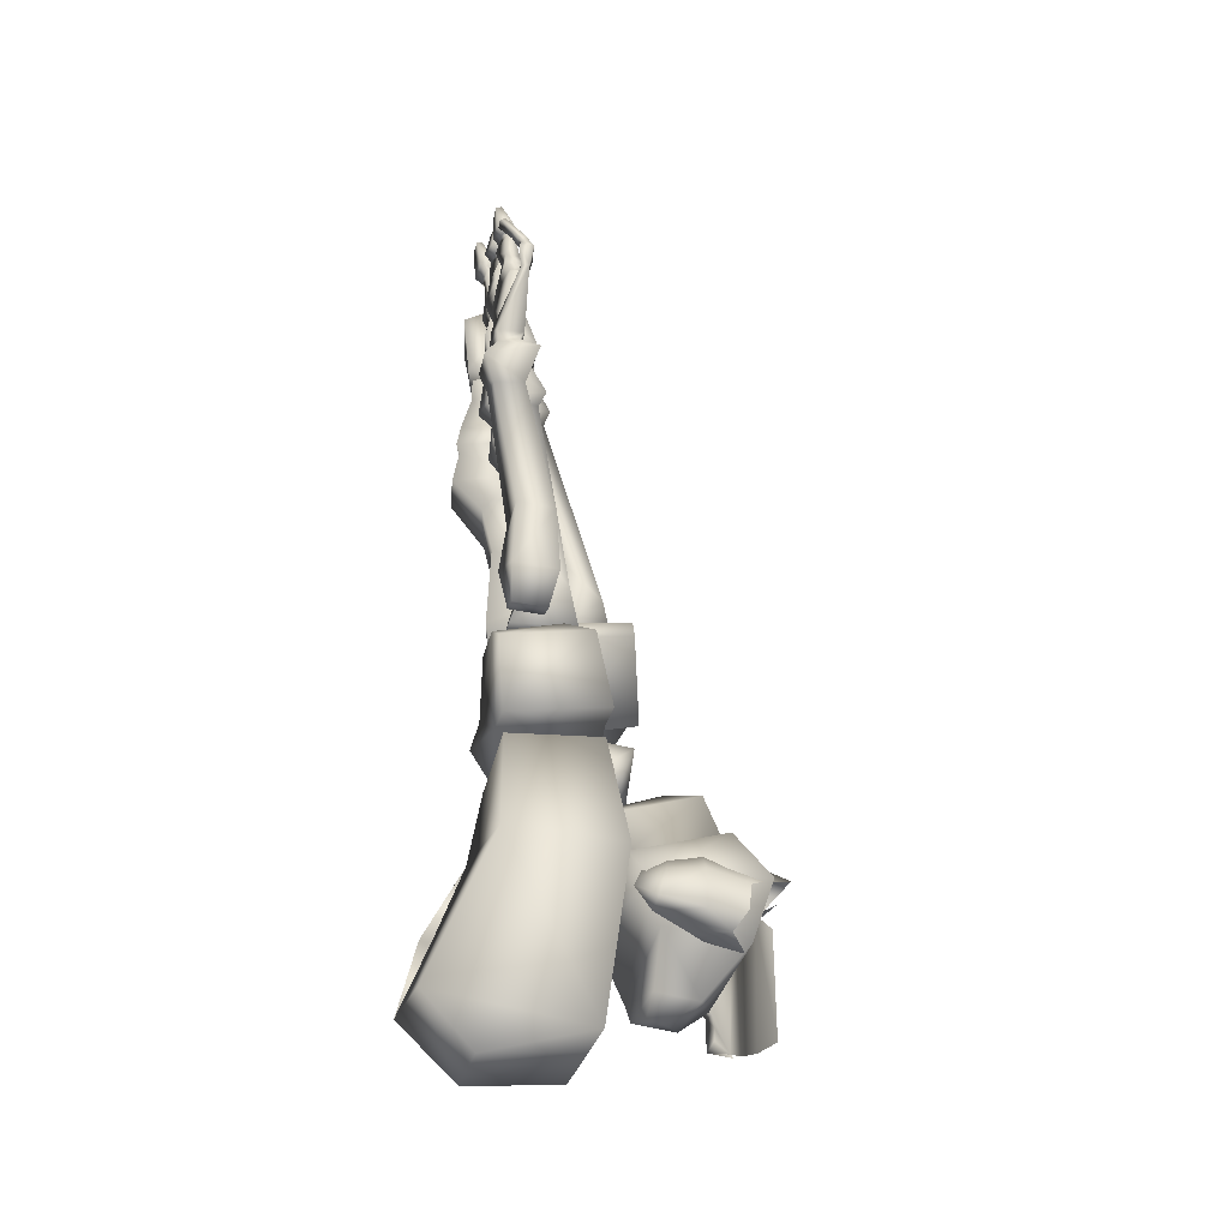
<metadata>
{"format":"obj","ext":"obj","renderer":"f3d","projection":"perspective","resolution":1024,"background":"white","views":[{"elev":-44.3,"azim":75.3,"up":"+Z"}]}
</metadata>
<code>
v  3.466 -39.5 -3.22
v  2.894 -39.36 -4.455
v  3.198 -39.24 -4.498
v  2.479 -39.67 -3.187
v  2.4 -39.86 -3.372
v  2.397 -39.83 -3.569
v  2.291 -39.43 -4.094
v  2.432 -39.37 -4.193
v  2.617 -39.43 -3.163
v  2.535 -39.47 -3.17
v  3.509 -39.28 -3.093
v  3.071 -39.33 -2.977
v  2.257 -39.63 -3.18
v  2.373 -39.31 -2.957
v  2.187 -39.26 -3.028
v  2.128 -39.5 -3.407
v  2.313 -39.83 -3.352
v  2.147 -39.63 -3.615
v  2.253 -39.82 -3.506
v  2.329 -39.6 -3.826
v  2.073 -39.61 -3.736
v  2.144 -39.63 -4.018
v  2.323 -39.61 -3.982
v  1.966 -39.35 -3.647
v  1.948 -39.29 -3.901
v  2.373 -39.63 -3.708
v  2.539 -39.28 -2.937
v  3.086 -39.51 -3.145
v  2.661 -39.39 -4.336
v  3.551 -39.35 -3.43
v  4.053 -40.83 -3.364
v  4.022 -40.55 -3.125
v  3.731 -40.57 -3.112
v  3.701 -40.29 -2.966
v  3.946 -40.36 -3.92
v  4.053 -40.72 -3.829
v  3.946 -40.85 -3.429
v  4.267 -40.71 -3.782
v  4.267 -40.25 -3.378
v  4.175 -40.61 -3.381
v  4.114 -40.92 -3.609
v  4.221 -39.77 -3.438
v  4.237 -40.23 -3.824
v  4.206 -39.81 -3.752
v  3.655 -39.84 -3.076
v  3.594 -39.84 -3.834
v  4.022 -40.2 -3.001
v  3.838 -40.2 -3.913
v  4.007 -39.92 -3.89
v  3.808 -39.74 -3.96
v  4.007 -39.75 -3.018
v  3.992 -39.29 -3.156
v  3.747 -39.37 -3.182
v  2.7 -42.3 -2.6
v  3.954 -42.89 -5.002
v  4.461 -42.3 -3.407
v  3.8 -42.06 2.484
v  3.737 -42.24 2.045
v  3.713 -42.02 2.642
v  4.531 -42.68 4.853
v  4.572 -42.7 5.003
v  4.56 -42.87 4.918
v  4.527 -42.79 4.822
v  4.338 -42.29 1.905
v  4.376 -42.55 2.316
v  4.296 -42.09 2.501
v  5.051 -42.72 3.827
v  5.104 -42.77 3.938
v  4.744 -42.81 3.883
v  4.588 -42.45 3.304
v  4.655 -42.47 3.648
v  4.848 -42.42 3.386
v  3.499 -40.09 -4.377
v  3.817 -39.66 -3.836
v  3.818 -40.57 -3.805
v  3.502 -40.57 -4.342
v  2.259 -41.98 -0.8299
v  2.398 -41.93 -1.073
v  3.077 -42.19 -0.009
v  2.374 -42.19 0.1219
v  3.357 -42.66 4.182
v  2.906 -42.58 4.35
v  2.888 -42.54 4.258
v  5.422 -42.77 2.309
v  4.915 -42.73 2.311
v  4.983 -42.61 2.229
v  4.616 -42.48 -0.2557
v  4.906 -42.42 -1.057
v  5.383 -42.48 -0.8637
v  5.356 -42.46 0.0367
v  4.874 -42.46 0.1305
v  6.305 -42.77 3.146
v  6.293 -42.72 3.09
v  6.305 -42.66 3.189
v  6.285 -42.74 3.293
v  6.284 -42.82 3.261
v  4.647 -41.73 -0.3319
v  4.755 -42.07 0.0052
v  4.403 -42.3 -0.7408
v  4.456 -41.58 -0.673
v  2.982 -42.24 4.655
v  3.597 -42.34 4.364
v  3.49 -42.28 4.298
v  3.01 -42.17 4.467
v  6.102 -42.64 3.277
v  6.146 -42.72 3.348
v  5.782 -42.86 4.371
v  5.787 -42.72 4.098
v  5.528 -42.72 4.188
v  5.621 -42.86 4.388
v  2.974 -40.76 -0.767
v  3.166 -40.93 0.0015
v  3.582 -40.91 -0.2016
v  3.375 -40.75 -0.8799
v  4.47 -41.04 -3.384
v  4.505 -41.3 -2.159
v  4.478 -42.32 -2.302
v  5.442 -42.95 1.781
v  5.98 -42.99 1.507
v  5.942 -42.85 1.787
v  5.546 -42.84 1.963
v  5.761 -42.71 3.279
v  5.489 -42.76 2.85
v  5.524 -42.53 2.945
v  5.754 -42.54 3.31
v  2.905 -42.62 4.539
v  2.929 -41.57 -1.026
v  2.397 -40.88 -0.8124
v  3.937 -41.16 -5.139
v  3.732 -42.29 -5.463
v  4.706 -42.61 3.947
v  5.081 -42.52 3.794
v  4.888 -42.7 4.515
v  4.83 -42.66 4.434
v  4.86 -42.81 4.395
v  4.908 -42.8 4.484
v  4.376 -42.1 2.318
v  3.763 -41.42 0.2485
v  4.024 -41.75 0.5392
v  4.285 -42.88 4.946
v  4.431 -42.94 5.269
v  4.298 -42.7 5.034
v  4.306 -42.69 4.887
v  4.302 -42.8 4.856
v  4.173 -42.48 2.792
v  4.267 -42.61 2.825
v  3.812 -42.66 3.054
v  4.09 -42.1 -0.611
v  3.33 -41.56 -1.139
v  3.552 -41.53 -1.37
v  3.269 -41.27 0.2151
v  4.156 -42.51 4.43
v  4.147 -42.74 4.364
v  4.233 -42.74 4.58
v  4.234 -42.56 4.591
v  3.834 -42.28 3.001
v  4.294 -42.19 3.016
v  4.191 -42.27 2.917
v  4.776 -42.41 2.115
v  4.795 -42.42 2.538
v  4.441 -42.5 2.582
v  3.648 -41.21 -0.2844
v  4.018 -41.12 -0.3423
v  3.789 -41.89 -0.4551
v  3.833 -41.87 -0.121
v  3.716 -41.29 0.0323
v  2.846 -42.74 -3.696
v  2.83 -40.87 -3.849
v  2.558 -41.09 -4.606
v  2.574 -42.89 -4.452
v  2.919 -41.64 -1.024
v  2.33 -41.7 -1.04
v  2.893 -41.82 -1.56
v  3.396 -42.18 3.162
v  3.466 -42.16 3.263
v  3.306 -42.81 3.061
v  3.256 -42.76 2.97
v  4.174 -41.62 -0.2704
v  4.126 -42.23 -0.336
v  4.321 -41.74 -0.0825
v  5.736 -42.69 3.899
v  5.751 -42.77 3.95
v  5.643 -42.77 3.71
v  5.645 -42.6 3.698
v  5.638 -42.66 2.291
v  5.636 -42.88 2.29
v  5.944 -42.69 2.778
v  5.889 -42.6 2.779
v  2.303 -40.94 -2.908
v  2.56 -40.93 -3.108
v  3.674 -40.95 -2.947
v  4.086 -41.57 -0.5768
v  4.033 -42.28 -0.6445
v  2.814 -42.02 3.253
v  2.74 -42.02 3.305
v  5.584 -42.53 2.186
v  5.995 -42.58 1.956
v  2.578 -40.1 -2.144
v  3.805 -40.11 -2.09
v  2.657 -39.52 -2.892
v  2.38 -39.89 -2.518
v  5.292 -42.6 3.167
v  5.312 -42.58 3.489
v  2.276 -40.92 -0.5689
v  3.598 -40.71 -1.11
v  6.102 -42.66 3.09
v  6.027 -42.53 3.15
v  5.429 -42.84 3.957
v  5.265 -42.66 1.749
v  5.338 -42.63 2.148
v  4.873 -42.67 1.99
v  4.842 -42.46 1.566
v  5.038 -42.46 1.416
v  2.805 -42.1 3.534
v  2.648 -42.58 3.453
v  2.776 -42.52 3.941
v  2.956 -42.14 4.058
v  3.76 -41.27 -5.304
v  2.911 -42.29 -5.295
v  2.939 -41.27 -5.145
v  4.159 -41.8 -0.513
v  4.879 -42.65 3.252
v  4.895 -42.56 2.693
v  4.826 -42.23 2.878
v  4.059 -42.41 3.737
v  4.07 -42.47 4.229
v  4.476 -42.48 4.23
v  4.489 -42.68 4.16
v  4.422 -42.71 4.511
v  3.788 -41.31 0.2861
v  3.729 -41.7 0.6284
v  3.704 -41.77 -0.0808
v  4.039 -42.64 3.595
v  3.839 -42.23 3.245
v  3.816 -42.49 2.876
v  4.595 -42.94 5.234
v  3.281 -41.09 -0.1756
v  3.726 -41.18 0.0717
v  3.659 -41.08 -0.2498
v  5.07 -42.77 4.167
v  5.069 -42.55 4.004
v  5.029 -42.61 4.181
v  5.044 -42.57 3.874
v  3.979 -40.95 -3.096
v  3.12 -41.74 -0.2579
v  3.452 -42.75 4.248
v  5.481 -42.33 2.423
v  4.88 -41.99 0.1327
v  4.624 -41.87 -0.2528
v  6.148 -42.79 3.315
v  6.112 -42.95 3.499
v  6.116 -42.88 3.525
v  3.41 -42.03 2.641
v  5.361 -42.05 0.0387
v  5.39 -42 -0.8613
v  5.688 -42.58 3.397
v  2.277 -41 -1.084
v  2.465 -41.41 -1.977
v  2.072 -41.41 -1.86
v  3.512 -42.31 -2.287
v  6.315 -42.75 2.989
v  6.177 -42.66 3.123
v  5.099 -42.42 -1.133
v  3.425 -42.69 4.106
v  3.564 -42.27 4.223
v  3.537 -41.72 -0.461
v  4.166 -39.52 -3.281
v  4.126 -40.74 -3.497
v  5.087 -42.72 3.729
v  4.247 -42.66 4.819
v  4.546 -42.7 4.755
v  4.254 -42.75 4.866
v  5.155 -42.7 4.423
v  5.122 -42.76 4.431
v  4.178 -42.05 2.693
v  3.984 -42.26 2.098
v  4.046 -42.08 2.538
v  4.141 -42.67 4.241
v  4.364 -42.51 3.921
v  4.273 -42.37 3.564
v  4.411 -42.29 2.702
v  4.765 -42.21 2.657
v  2.613 -42.54 3.06
v  2.505 -42.7 2.84
v  2.098 -41.67 -1.327
v  2.054 -41.24 -1.373
v  2.079 -41.69 -1.862
v  2.538 -42.55 3.112
v  4.933 -42.19 2.1
v  5.022 -42.38 2.312
v  5.502 -42.9 4.136
v  5.76 -42.9 4.043
v  5.773 -42.93 4.356
v  5.612 -42.92 4.376
v  6.125 -42.73 3.233
v  4.981 -42.24 1.924
v  5.324 -42.18 1.86
v  5.177 -42.23 1.774
v  4.598 -41.24 -1.831
v  4.239 -41.24 -1.766
v  4.522 -41.75 -0.7332
v  5.7 -42.57 3.518
v  4.073 -41.74 -0.6699
v  3.539 -41.29 -2.144
v  6.024 -42.88 1.86
v  5.542 -42.87 2.09
v  5.683 -42.72 3.374
v  5.701 -42.78 3.488
v  5.292 -42.79 3.458
v  4.429 -42.09 0.2546
v  3.17 -42.44 2.192
v  3.317 -41.97 2.547
v  2.465 -41.79 -1.98
v  2.425 -40.57 -3.792
v  5.162 -42.67 4.587
v  5.186 -42.84 4.503
v  5.101 -42.66 4.462
v  4.253 -42.6 3.422
v  4.355 -42.73 3.855
v  3.299 -41.53 -1.708
v  3.361 -41.95 -1.512
v  3.285 -41.64 -1.103
v  5.704 -42.83 3.969
v  5.489 -42.83 4.037
v  3.686 -42.48 2.449
v  4.151 -42.52 2.501
v  4.599 -42.87 5.264
v  4.435 -42.88 5.298
v  4.832 -42.64 4.191
v  4.873 -42.79 4.177
v  2.645 -40.56 -4.147
v  2.651 -40.09 -4.18
v  3.208 -40.37 -4.502
v  3.213 -40.56 -4.466
v  2.669 -41.81 2.589
v  2.647 -41.48 1.665
v  2.521 -42.16 1.754
v  2.518 -42.27 2.235
v  3.058 -42.75 4.983
v  3.112 -42.45 4.926
v  5.238 -42.51 2.891
v  5.194 -42.75 2.797
v  5.273 -42.82 3.135
v  5.522 -42.41 1.971
v  5.441 -42.5 1.605
v  5.412 -42.84 1.541
v  6.279 -42.89 3.466
v  6.273 -42.96 3.44
v  5.104 -42.04 -1.131
v  4.138 -40.9 -0.3489
v  3.721 -40.92 -0.1458
v  4.181 -40.93 -0.2
v  5.446 -42.6 3.721
v  2.89 -40.67 -1.601
v  2.916 -40.67 -1.067
v  3.283 -40.67 -1.145
v  3.738 -41.11 -2.479
v  3.37 -40.39 -1.801
v  3.318 -41.09 -2.113
v  5.783 -42.51 1.396
v  6.06 -42.41 1.696
v  5.754 -42.84 1.333
v  3.3 -42.66 3.902
v  3.544 -42.39 -1.397
v  4.194 -42.35 -2.019
v  4.478 -42.48 -0.984
v  4.029 -42.48 -0.9207
v  3.425 -41.66 0.5263
v  4.127 -42.52 4.294
v  4.327 -42.31 2.827
v  4.397 -42.65 2.642
v  4.62 -42.68 3.17
v  4.578 -42.04 2.188
v  4.202 -41.26 0.0107
v  3.284 -42.76 3.411
v  5.499 -42.72 4.05
v  6.22 -42.6 2.817
v  6.314 -42.58 3.048
v  2.512 -41.1 -2.533
v  4.911 -42.04 -1.055
v  2.71 -41.03 -2.577
v  5.97 -42.63 1.85
v  3.588 -42.63 5.232
v  3.536 -42.51 4.795
v  3.196 -42.55 5.298
v  3.482 -42.82 4.851
v  3.522 -42.86 5.102
v  3.131 -42.78 5.168
v  3.135 -42.29 1.606
v  4.54 -42.21 1.775
v  4.056 -42.68 4.164
v  5.123 -42.62 4.381
v  2.561 -39.73 -3.823
v  2.749 -41.86 3.048
v  5.573 -42.62 2.026
v  3.741 -39.89 -2.558
v  6.136 -42.56 3.163
v  6.291 -42.63 3.13
v  3.001 -42.12 4.375
v  4.046 -39.89 -2.706
v  6.185 -42.69 2.814
v  3.589 -41.34 -1.144
v  4.695 -42.67 3.584
v  4.541 -42.79 4.715
v  4.424 -42.55 4.522
v  4.696 -42 2.3
v  3.234 -42.81 2.499
v  3.34 -42.14 -2.119
v  3.332 -42.44 -1.601
v  3.377 -41.26 -1.348
v  3.385 -41.16 -1.866
v  3.398 -42.26 3.492
v  3.413 -42.28 4.018
v  5.377 -42.4 2.231
v  4.973 -42.29 2.425
v  5.171 -42.75 4.864
v  4.905 -42.72 4.661
v  5.01 -42.78 4.894
v  3.635 -41.78 -0.4192
v  4.134 -42.14 -0.462
v  3.674 -42.13 -0.4079
v  5.713 -42.72 3.983
v  4.847 -42.48 -1.36
v  4.892 -41.5 -1.107
v  5.443 -42.77 3.733
v  2.361 -42.14 0.8061
v  3.118 -42.31 0.4632
v  4.929 -42.89 4.579
v  5.18 -42.81 4.835
v  5.02 -42.84 4.865
v  3.257 -41.79 -0.345
v  3.36 -40.91 -1.403
v  3.295 -40.87 -1.748
v  4.257 -41.65 0.3445
v  3.269 -41.62 1.59
v  4.552 -42.35 -2.085
v  5.44 -42.69 3.972
v  2.583 -41.27 1.22
v  3.379 -41.31 0.8779
v  3.036 -41.1 0.5377
v  2.555 -41.03 0.6986
v  2.797 -42.16 0.1224
v  2.357 -41.13 0.383
v  3.116 -40.99 0.2531
v  2.337 -42.09 0.2833
o sub01
g sub01
f 1 2 3
f 4 5 6
f 7 8 9
f 9 10 7
f 1 11 12
f 13 4 10
f 10 14 15
f 16 13 15
f 17 13 16
f 17 16 18
f 18 19 17
f 20 21 22
f 22 23 20
f 21 24 25
f 19 6 5
f 19 18 26
f 26 6 19
f 19 5 17
f 25 22 21
f 27 9 28
f 2 1 28
f 28 29 2
f 4 13 17
f 17 5 4
f 18 21 20
f 20 26 18
f 10 9 14
f 10 15 13
f 7 10 26
f 20 7 26
f 28 1 12
f 9 27 14
f 6 26 4
f 1 3 30
f 4 26 10
f 29 28 9
f 9 8 29
f 20 23 7
f 12 27 28
f 23 22 7
f 16 24 21
f 21 18 16
f 31 32 33
f 34 35 36
f 37 31 33
f 38 39 40
f 41 31 37
f 42 39 43
f 43 44 42
f 34 45 46
f 33 32 47
f 35 34 48
f 49 36 35
f 49 43 36
f 49 48 50
f 49 44 43
f 49 35 48
f 33 47 34
f 34 46 48
f 47 39 42
f 47 32 39
f 42 51 47
f 52 51 42
f 45 53 46
f 34 47 51
f 36 38 41
f 46 50 48
f 41 38 40
f 40 31 41
f 36 33 34
f 53 45 51
f 53 51 52
f 38 43 39
f 37 33 36
f 51 45 34
f 39 32 40
f 36 41 37
f 36 43 38
f 40 32 31
f 54 55 56
f 57 58 59
f 60 61 62
f 62 63 60
f 64 65 66
f 67 68 69
f 70 71 72
f 73 74 75
f 75 76 73
f 77 78 79
f 79 80 77
f 81 82 83
f 84 85 86
f 87 88 89
f 87 89 90
f 90 91 87
f 92 93 94
f 92 94 95
f 95 96 92
f 97 98 99
f 97 99 100
f 101 102 103
f 104 101 103
f 95 94 105
f 105 106 95
f 107 108 109
f 109 110 107
f 111 112 113
f 114 111 113
f 56 115 116
f 116 117 56
f 118 119 120
f 120 121 118
f 122 123 124
f 125 122 124
f 101 104 82
f 82 126 101
f 127 78 128
f 111 127 128
f 129 55 130
f 71 131 132
f 133 134 135
f 135 136 133
f 137 138 139
f 139 64 137
f 140 141 142
f 140 142 143
f 143 144 140
f 145 146 147
f 148 149 150
f 58 57 151
f 152 153 154
f 152 154 155
f 156 157 158
f 65 159 160
f 65 64 159
f 160 161 65
f 162 163 164
f 162 164 165
f 162 165 166
f 167 168 169
f 167 54 168
f 169 170 167
f 171 172 173
f 174 175 176
f 176 177 174
f 178 179 180
f 181 182 183
f 181 183 184
f 185 186 187
f 185 187 188
f 189 190 191
f 192 193 179
f 192 179 178
f 194 195 175
f 196 185 197
f 198 199 200
f 200 201 198
f 202 203 124
f 111 128 204
f 205 150 149
f 205 149 114
f 206 207 188
f 188 187 206
f 183 182 208
f 209 210 211
f 209 211 212
f 213 209 212
f 214 215 216
f 214 216 217
f 127 111 114
f 114 149 127
f 218 130 219
f 218 219 220
f 163 221 164
f 222 223 224
f 72 222 224
f 225 226 227
f 153 228 229
f 229 154 153
f 230 231 232
f 54 167 170
f 147 233 234
f 147 234 156
f 156 235 147
f 141 140 62
f 62 236 141
f 237 151 238
f 237 238 239
f 240 68 241
f 242 240 241
f 131 243 132
f 190 244 191
f 127 245 79
f 102 246 81
f 102 81 103
f 123 84 247
f 124 123 247
f 248 249 87
f 87 91 248
f 250 251 252
f 106 250 252
f 99 193 192
f 100 99 192
f 194 174 253
f 254 255 249
f 249 248 254
f 192 178 100
f 203 256 125
f 257 258 259
f 260 54 56
f 260 56 117
f 261 93 262
f 89 263 255
f 89 255 254
f 254 90 89
f 210 86 211
f 81 264 265
f 103 81 265
f 245 127 266
f 245 266 113
f 112 245 113
f 74 267 268
f 131 241 243
f 67 269 132
f 243 67 132
f 270 143 271
f 270 272 144
f 146 145 158
f 273 274 136
f 275 276 277
f 228 153 278
f 225 279 280
f 269 222 72
f 132 269 72
f 66 281 282
f 177 283 284
f 285 286 259
f 259 287 285
f 195 288 215
f 195 215 214
f 289 211 86
f 289 86 290
f 291 292 293
f 293 294 291
f 295 262 92
f 295 92 96
f 96 250 295
f 99 98 179
f 99 179 193
f 296 289 297
f 296 297 298
f 299 300 301
f 203 302 256
f 303 301 300
f 117 116 304
f 304 260 117
f 305 306 121
f 120 305 121
f 307 308 309
f 98 310 179
f 253 311 312
f 258 313 287
f 258 287 259
f 314 76 75
f 315 316 274
f 315 274 317
f 161 160 223
f 230 151 57
f 57 277 230
f 318 319 233
f 320 321 322
f 182 323 324
f 235 325 326
f 326 145 235
f 327 328 141
f 141 236 327
f 137 64 66
f 135 134 329
f 329 330 135
f 241 131 329
f 329 242 241
f 331 332 333
f 333 334 331
f 335 336 337
f 337 338 335
f 126 339 340
f 101 126 340
f 341 342 343
f 341 343 202
f 118 344 345
f 345 346 118
f 96 95 347
f 347 348 96
f 255 263 349
f 298 97 180
f 180 296 298
f 350 205 114
f 350 114 113
f 350 113 351
f 351 352 350
f 302 203 353
f 353 184 302
f 354 355 356
f 357 199 358
f 358 359 357
f 360 361 119
f 119 362 360
f 342 85 84
f 84 123 342
f 363 264 83
f 363 83 216
f 364 365 366
f 366 367 364
f 129 130 218
f 71 132 72
f 330 69 68
f 68 240 330
f 61 142 328
f 328 327 61
f 270 144 143
f 59 325 235
f 59 235 156
f 54 170 55
f 151 368 58
f 272 154 229
f 226 369 227
f 370 371 372
f 370 372 70
f 373 374 138
f 138 137 373
f 169 220 219
f 313 172 285
f 285 287 313
f 215 288 176
f 176 375 215
f 310 98 213
f 213 212 310
f 324 291 109
f 376 324 109
f 377 378 261
f 379 189 191
f 379 191 357
f 87 249 380
f 380 88 87
f 178 180 97
f 115 381 304
f 116 115 304
f 196 197 382
f 383 384 340
f 340 385 383
f 220 169 129
f 129 218 220
f 189 201 200
f 362 119 118
f 362 118 346
f 122 307 309
f 339 386 387
f 387 388 339
f 337 389 311
f 311 338 337
f 171 355 257
f 257 172 171
f 190 314 268
f 190 268 244
f 273 135 330
f 390 159 64
f 59 158 275
f 225 233 391
f 225 391 226
f 115 169 168
f 320 322 173
f 278 153 152
f 59 156 158
f 281 371 370
f 317 273 392
f 74 73 393
f 172 257 286
f 286 285 172
f 394 284 283
f 394 283 194
f 298 213 98
f 183 308 302
f 184 183 302
f 306 196 395
f 395 121 306
f 191 396 199
f 199 357 191
f 354 258 257
f 289 290 297
f 378 207 397
f 397 398 378
f 105 94 398
f 103 265 399
f 399 104 103
f 200 396 400
f 357 359 379
f 261 401 377
f 110 294 293
f 110 293 107
f 298 297 209
f 83 399 217
f 217 216 83
f 303 402 364
f 364 367 303
f 219 170 169
f 224 370 70
f 70 72 224
f 222 403 372
f 143 60 271
f 229 404 272
f 276 326 325
f 276 325 58
f 404 63 144
f 275 326 276
f 229 405 271
f 271 404 229
f 405 227 152
f 152 155 405
f 243 241 68
f 68 67 243
f 282 406 66
f 284 407 177
f 408 409 410
f 411 408 410
f 363 375 412
f 413 363 412
f 414 247 84
f 84 210 414
f 345 248 91
f 91 346 345
f 348 251 250
f 96 348 250
f 263 89 88
f 341 202 124
f 380 249 255
f 380 255 349
f 247 415 341
f 247 414 415
f 341 124 247
f 332 393 73
f 73 333 332
f 198 379 359
f 198 359 358
f 120 119 361
f 382 120 361
f 343 123 122
f 122 309 343
f 388 387 383
f 385 388 383
f 253 407 311
f 322 171 173
f 416 315 417
f 417 418 416
f 317 274 273
f 160 159 406
f 282 160 406
f 232 419 239
f 238 232 239
f 318 146 157
f 280 318 157
f 148 420 421
f 277 231 230
f 229 228 227
f 405 229 227
f 143 142 61
f 143 61 60
f 403 222 269
f 374 221 163
f 219 130 55
f 266 127 149
f 216 215 375
f 375 363 216
f 210 209 297
f 414 210 297
f 108 292 323
f 108 323 422
f 206 187 401
f 401 261 206
f 423 424 301
f 301 366 423
f 195 214 412
f 188 377 197
f 377 188 207
f 207 378 377
f 394 253 312
f 350 352 420
f 420 148 350
f 186 305 401
f 401 187 186
f 425 309 308
f 308 183 425
f 386 384 383
f 386 246 384
f 383 387 386
f 426 427 389
f 389 337 426
f 190 200 393
f 393 314 190
f 162 166 163
f 428 316 429
f 429 430 428
f 66 65 161
f 66 161 281
f 237 431 151
f 319 318 280
f 279 319 280
f 356 432 433
f 115 129 169
f 228 319 279
f 227 228 279
f 151 230 238
f 139 434 390
f 390 64 139
f 136 428 417
f 133 136 417
f 409 408 365
f 322 356 355
f 355 171 322
f 389 435 312
f 312 311 389
f 385 340 339
f 339 388 385
f 122 125 256
f 256 307 122
f 120 382 197
f 347 252 251
f 251 348 347
f 300 299 436
f 436 365 300
f 259 286 257
f 422 181 437
f 437 376 422
f 438 439 440
f 440 441 438
f 353 425 437
f 353 437 181
f 353 181 184
f 394 194 253
f 427 442 440
f 427 426 442
f 439 427 440
f 93 92 262
f 110 109 291
f 291 294 110
f 415 290 86
f 83 264 81
f 78 127 79
f 268 267 400
f 281 370 224
f 281 224 282
f 269 67 69
f 155 270 271
f 62 140 144
f 63 62 144
f 145 326 275
f 158 145 275
f 273 136 135
f 58 368 231
f 231 276 58
f 271 60 63
f 63 404 271
f 155 271 405
f 131 71 403
f 403 69 131
f 166 138 374
f 400 244 268
f 128 78 77
f 128 77 204
f 413 265 264
f 264 363 413
f 86 85 415
f 422 182 181
f 93 261 378
f 398 93 378
f 436 299 424
f 424 423 436
f 204 443 444
f 204 444 112
f 204 112 111
f 203 125 124
f 199 396 200
f 254 248 345
f 345 360 254
f 435 439 438
f 438 336 435
f 266 421 351
f 106 105 295
f 295 250 106
f 395 344 118
f 118 121 395
f 123 343 342
f 81 246 82
f 438 426 337
f 438 337 336
f 333 73 76
f 76 334 333
f 314 75 268
f 392 273 240
f 392 240 242
f 165 139 138
f 237 239 419
f 419 431 237
f 234 233 225
f 148 421 266
f 433 354 356
f 319 391 233
f 431 368 151
f 282 224 223
f 223 160 282
f 221 434 164
f 166 374 163
f 314 393 332
f 332 331 314
f 338 284 394
f 335 338 394
f 296 180 310
f 310 212 296
f 437 208 324
f 437 324 376
f 397 207 206
f 206 262 397
f 423 366 365
f 423 365 436
f 412 214 217
f 217 413 412
f 106 252 347
f 106 347 95
f 344 361 360
f 345 344 360
f 335 312 435
f 336 335 435
f 421 420 352
f 351 421 352
f 377 401 305
f 422 323 182
f 296 212 289
f 375 176 175
f 412 375 175
f 303 367 366
f 303 366 301
f 168 54 381
f 374 434 221
f 70 372 403
f 70 403 71
f 369 152 227
f 391 278 369
f 277 276 231
f 404 144 272
f 58 325 59
f 154 272 270
f 155 154 270
f 434 139 165
f 269 69 403
f 137 66 406
f 137 406 373
f 170 219 55
f 79 444 443
f 79 245 444
f 443 80 79
f 104 399 83
f 83 82 104
f 86 210 84
f 293 292 108
f 107 293 108
f 105 397 262
f 262 295 105
f 441 440 445
f 441 445 426
f 441 426 438
f 195 412 175
f 185 188 197
f 382 361 344
f 344 395 382
f 335 394 312
f 350 148 150
f 350 150 205
f 185 196 306
f 306 186 185
f 302 308 307
f 302 307 256
f 384 246 102
f 444 245 112
f 400 396 191
f 191 244 400
f 134 392 242
f 329 134 242
f 274 316 428
f 274 428 136
f 159 390 373
f 142 141 328
f 147 235 145
f 115 168 381
f 322 321 432
f 356 322 432
f 228 278 391
f 156 234 157
f 373 406 159
f 430 429 416
f 418 430 416
f 364 409 365
f 172 313 173
f 407 284 338
f 311 407 338
f 179 310 180
f 203 309 425
f 203 425 353
f 197 305 120
f 198 201 189
f 189 379 198
f 440 442 445
f 194 175 174
f 398 397 105
f 198 358 199
f 290 414 297
f 257 355 354
f 304 381 54
f 54 260 304
f 305 186 306
f 183 208 425
f 98 97 298
f 176 288 283
f 177 176 283
f 410 409 364
f 410 364 402
f 56 55 129
f 115 56 129
f 417 428 430
f 417 430 418
f 281 161 371
f 225 227 279
f 152 369 278
f 230 232 238
f 148 266 149
f 147 146 318
f 318 233 147
f 232 368 431
f 419 232 431
f 434 374 373
f 373 390 434
f 240 273 330
f 317 392 134
f 134 133 317
f 76 314 331
f 331 334 76
f 389 427 439
f 435 389 439
f 126 246 386
f 386 339 126
f 202 343 309
f 202 309 203
f 90 254 360
f 360 362 90
f 200 190 189
f 380 349 263
f 263 88 380
f 399 265 413
f 217 399 413
f 395 196 382
f 178 97 100
f 290 415 414
f 400 267 200
f 351 113 266
f 261 262 206
f 362 346 91
f 90 362 91
f 415 85 342
f 415 342 341
f 246 126 82
f 204 77 80
f 204 80 443
f 268 75 74
f 133 417 315
f 133 315 317
f 131 69 330
f 131 330 329
f 138 166 165
f 236 62 61
f 327 236 61
f 157 146 158
f 182 324 208
f 232 231 368
f 319 228 391
f 59 275 277
f 57 59 277
f 372 371 223
f 223 222 372
f 434 165 164
f 200 267 74
f 74 393 200
f 258 354 173
f 173 313 258
f 177 407 253
f 174 177 253
f 209 213 298
f 323 292 291
f 323 291 324
f 94 93 398
f 426 445 442
f 384 102 101
f 101 340 384
f 299 301 424
f 109 108 422
f 376 109 422
f 300 402 303
f 320 173 354
f 433 320 354
f 305 197 377
f 425 208 437
f 212 211 289
f 283 288 195
f 194 283 195
f 300 365 408
f 300 408 411
f 402 300 411
f 411 410 402
f 429 316 315
f 416 429 315
f 223 371 161
f 280 157 234
f 234 225 280
f 369 226 391
f 432 321 320
f 432 320 433

</code>
